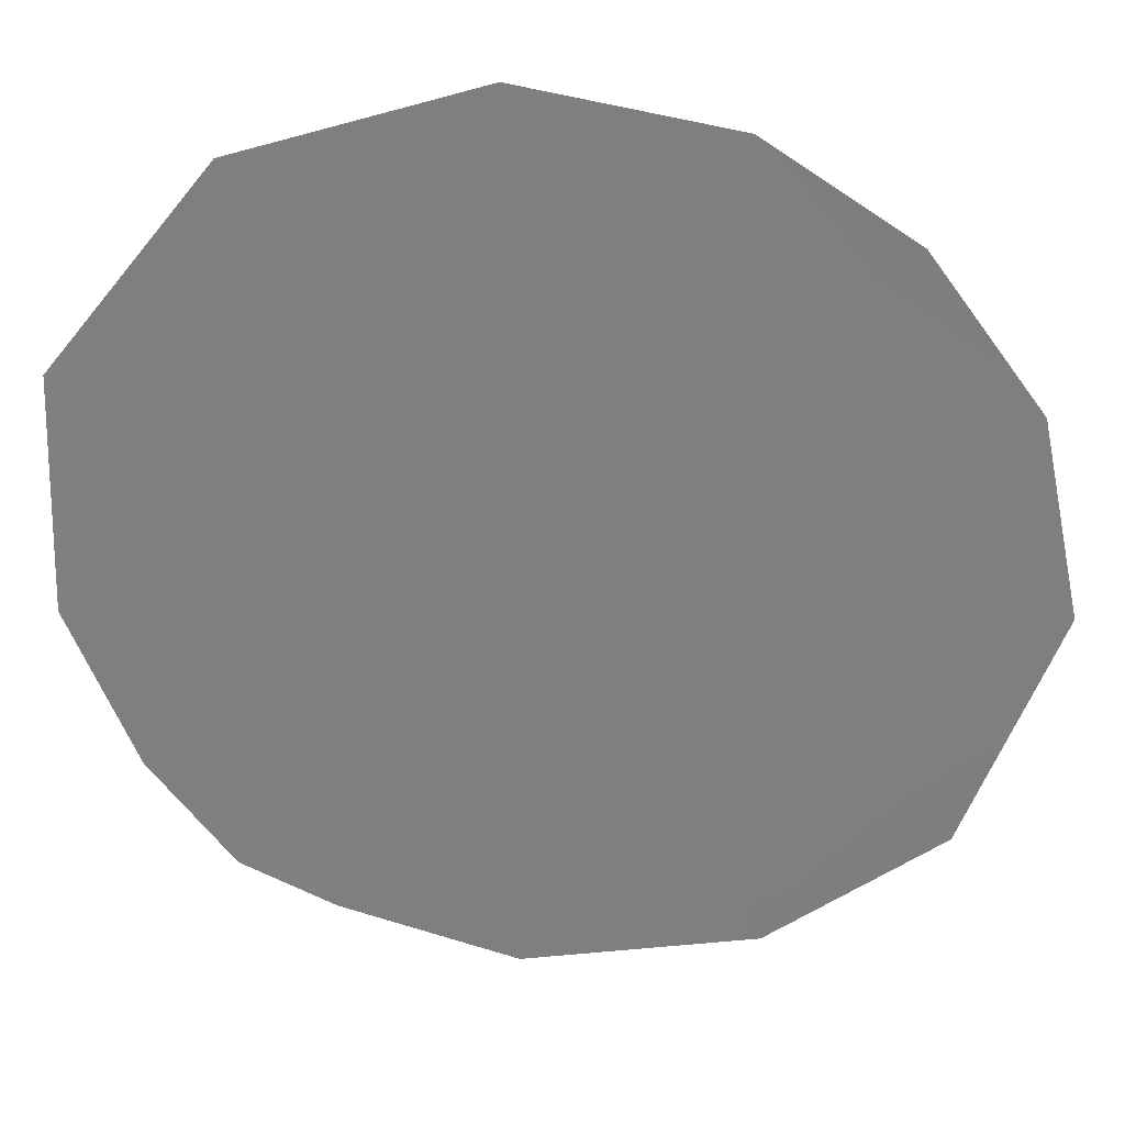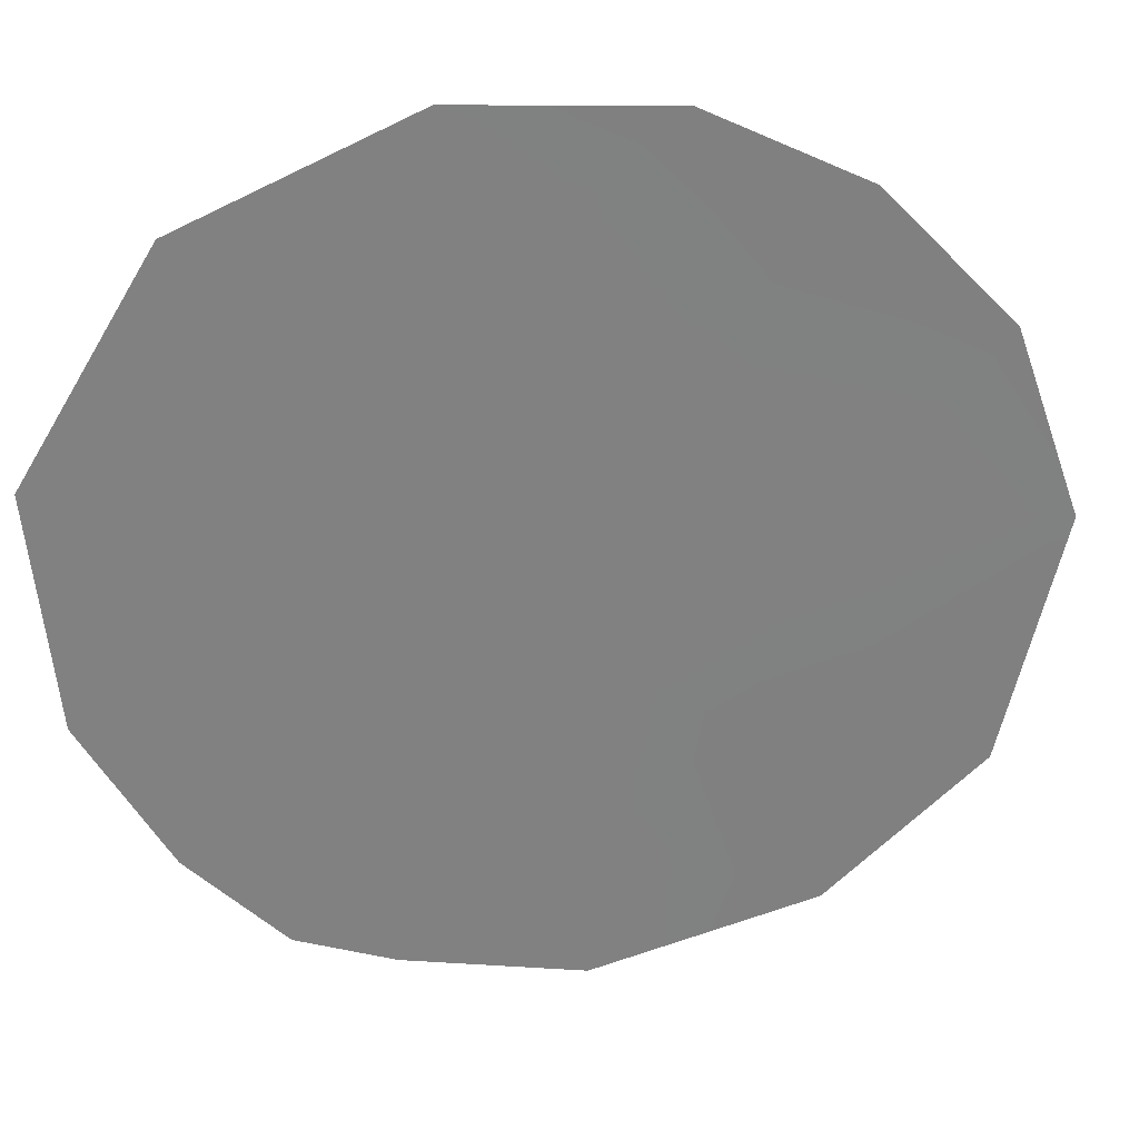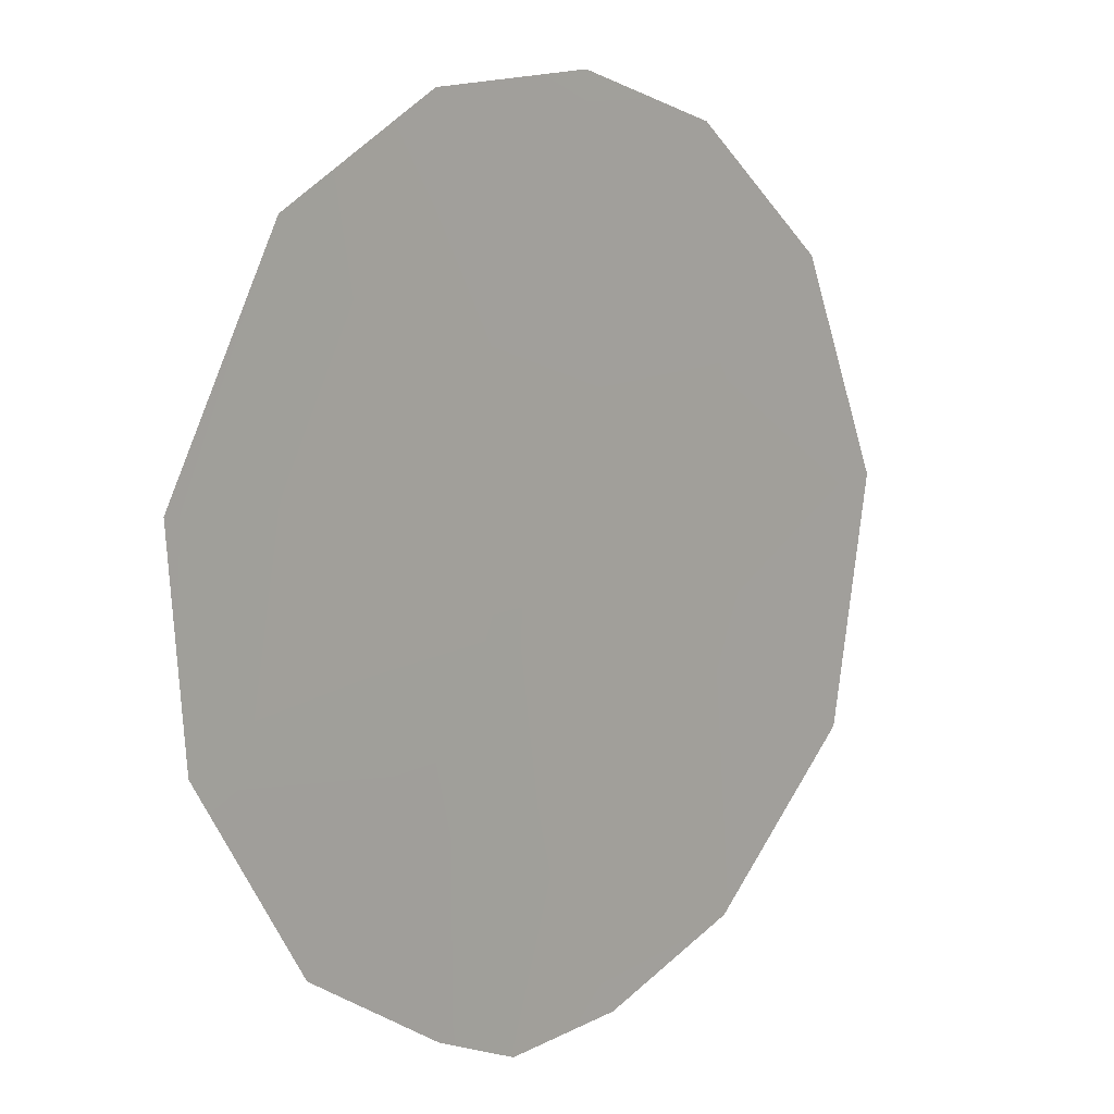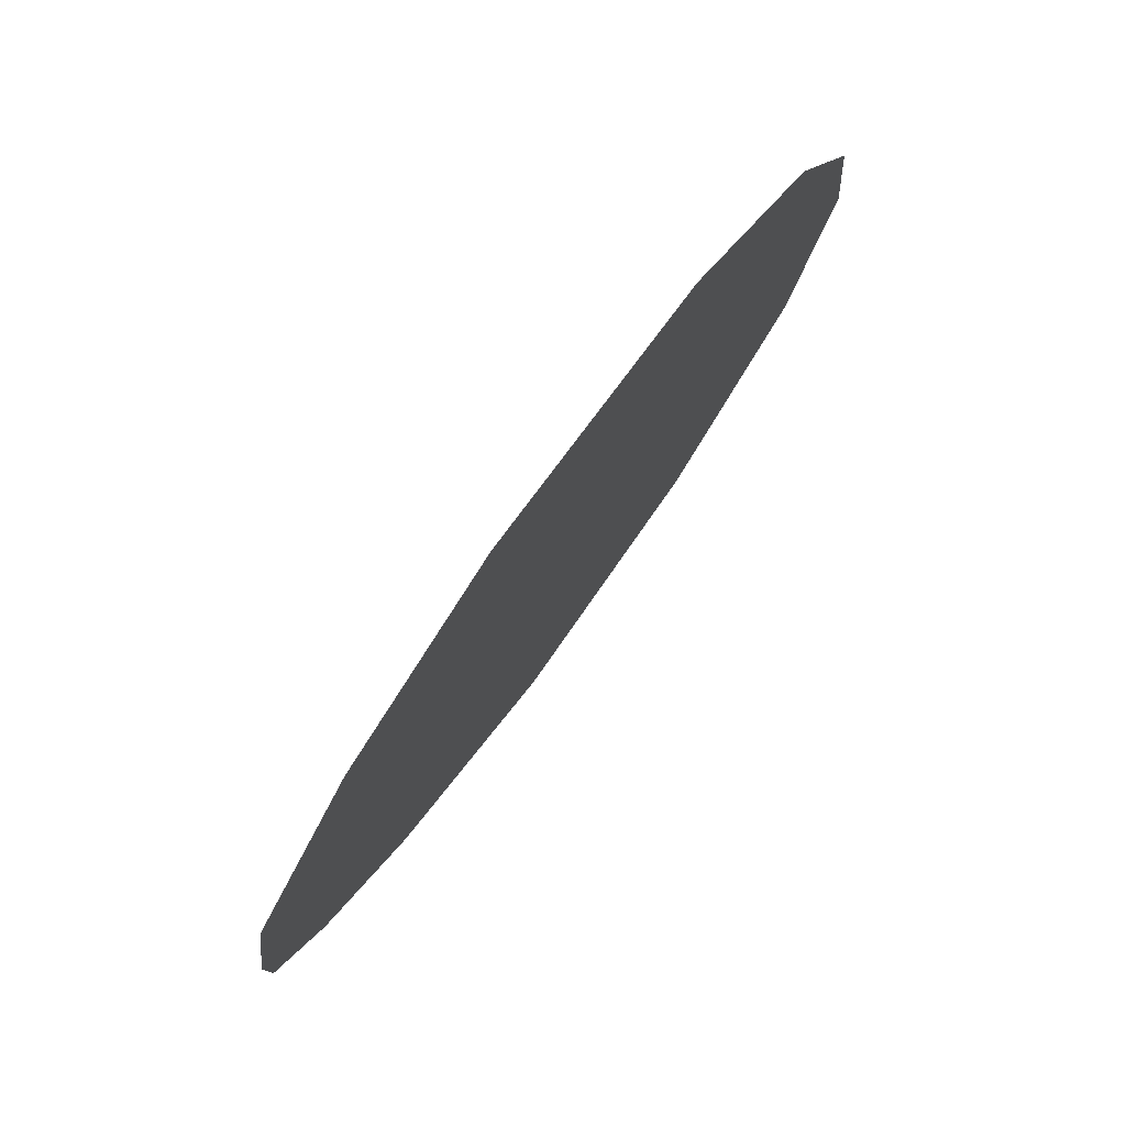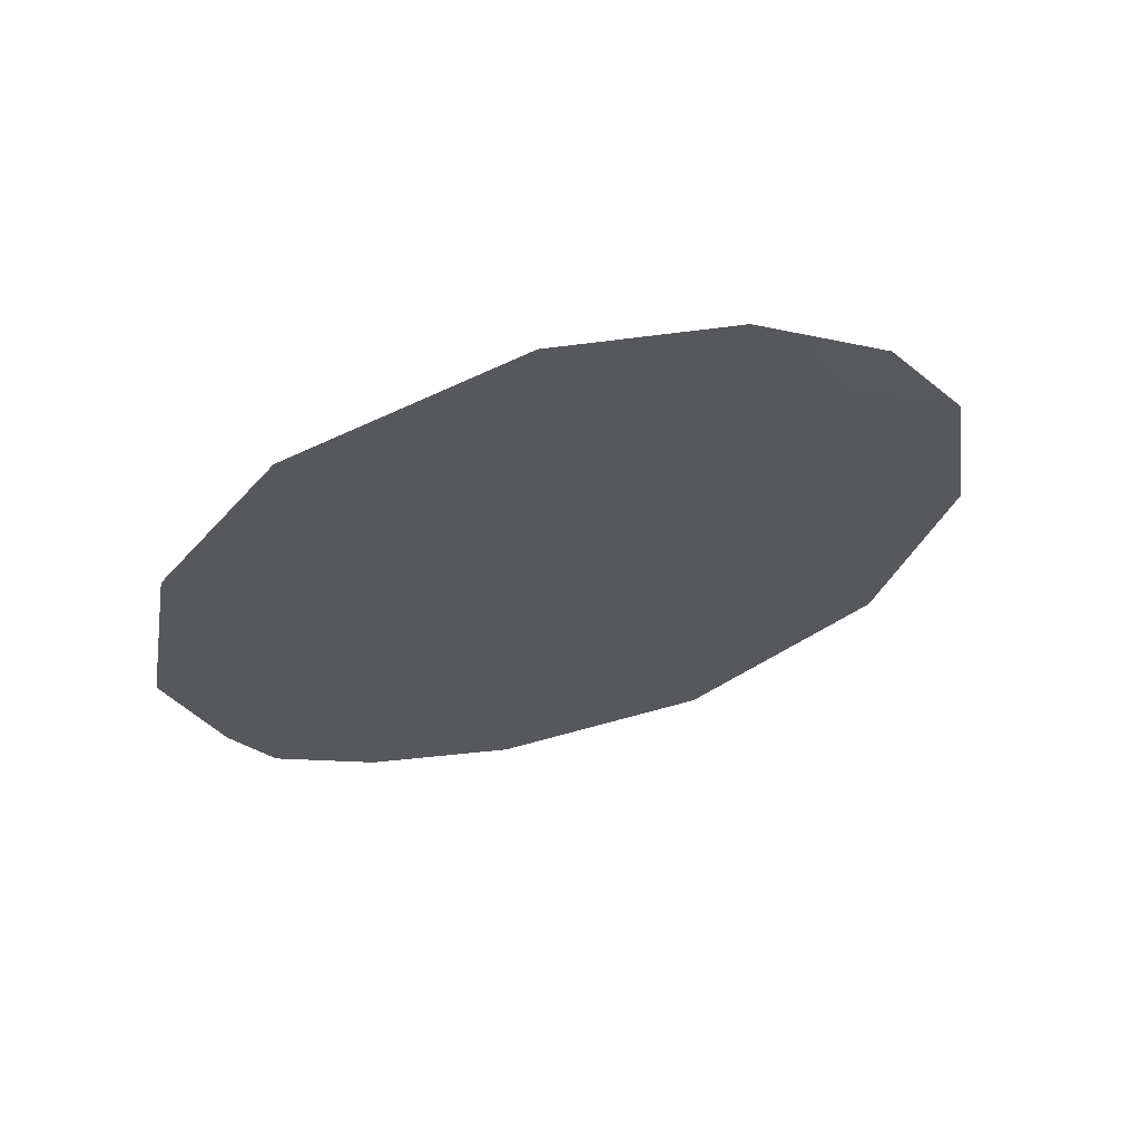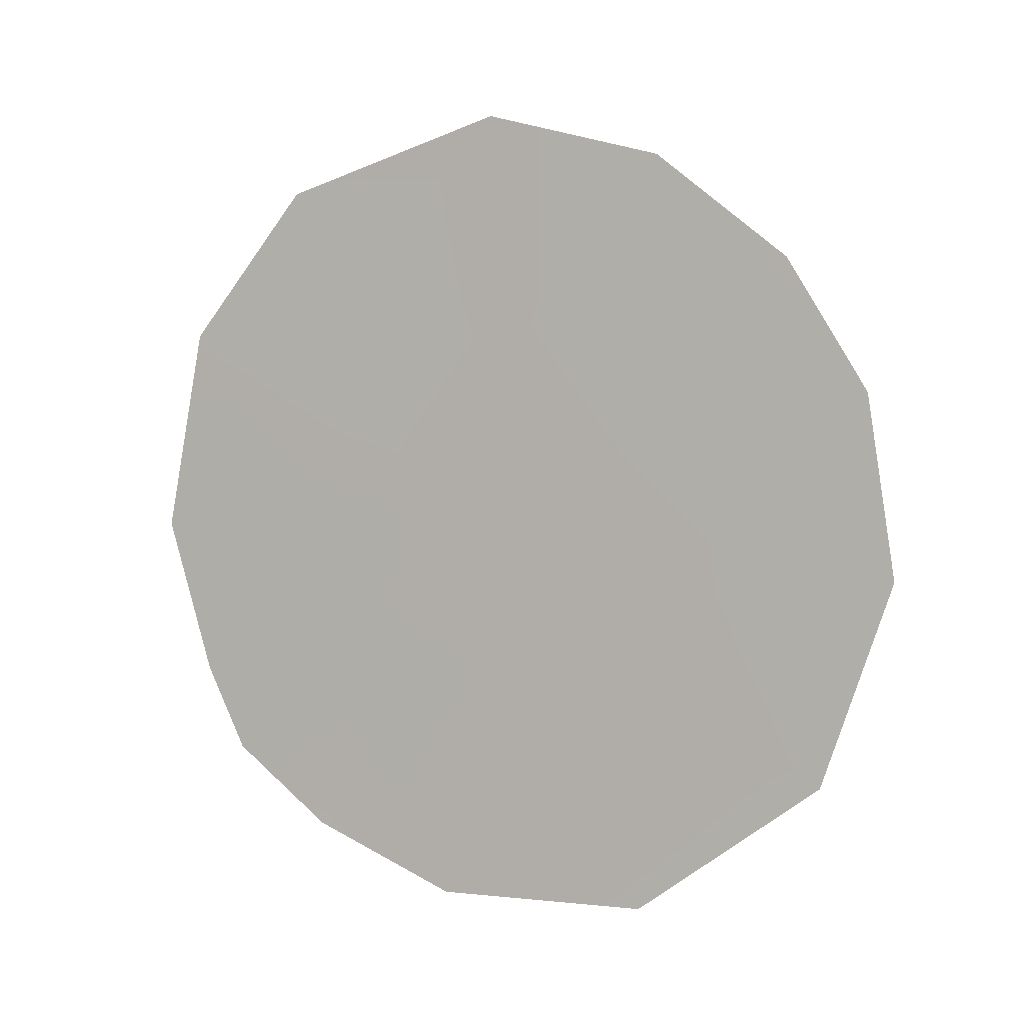
<metadata>
{"format":"obj","ext":"obj","renderer":"f3d","projection":"perspective","resolution":1024,"background":"white","views":[{"elev":63.4,"azim":93.4,"up":"+Z"},{"elev":64.0,"azim":79.7,"up":"+Z"},{"elev":-45.4,"azim":-153.7,"up":"+Z"},{"elev":-30.5,"azim":164.9,"up":"+Z"},{"elev":64.8,"azim":-139.5,"up":"+Y"},{"elev":4.9,"azim":-104.5,"up":"+Y"}]}
</metadata>
<code>
v 82.28 -37.31 68.85
v 79.31 -37.52 73.31
v 80.85 -35.05 71.05
v 80.33 -37.05 71.79
v 78.89 -39.92 73.89
v 82.24 -33.63 68.96
v 78.69 -35.78 74.29
v 82.83 -39.01 68
v 83.1 -37.36 67.61
v 80.99 -32.85 70.88
v 82.03 -40.72 69.16
v 82.89 -35.21 67.94
v 79.95 -41.38 72.26
v 82.6 -39.9 68.34
v 81.33 -37.11 70.29
v 78.5 -37.73 74.53
v 79.19 -34.39 73.58
v 81.79 -34.47 69.65
v 81.83 -35.77 69.55
v 80.83 -38.84 71.01
v 79.97 -33.3 72.42
v 81.19 -41.38 70.41
v 81.84 -39.14 69.48
v 80.16 -39.94 71.98
v 79.9 -38.58 72.4
v 79.7 -35.59 72.76
f 18 10 6
f 15 19 1
f 3 15 4
f 16 7 2
f 26 17 21
f 3 26 21
f 1 9 8
f 10 18 3
f 18 6 12
f 22 23 11
f 3 18 19
f 19 18 12
f 17 26 7
f 4 2 26
f 15 3 19
f 9 1 12
f 3 4 26
f 4 20 25
f 20 4 15
f 21 10 3
f 5 24 13
f 22 13 24
f 23 8 14
f 23 22 20
f 23 14 11
f 15 1 23
f 24 20 22
f 5 25 24
f 1 19 12
f 25 20 24
f 2 4 25
f 23 20 15
f 23 1 8
f 2 25 5
f 2 5 16
f 7 26 2

</code>
